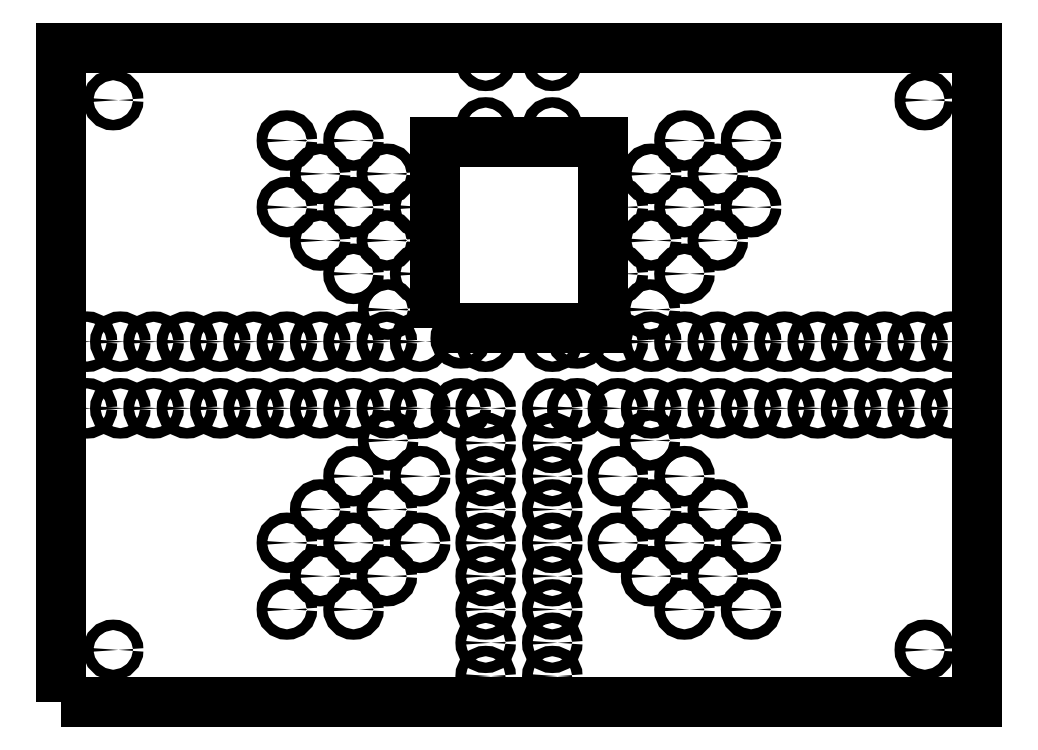
<metadata>
{"format":"dxf","ext":"dxf","renderer":"ezdxf+matplotlib","layout":"modelspace","background":"white","min_lineweight":24,"dpi":150}
</metadata>
<code>
0
SECTION
2
ENTITIES
0
INSERT
2
SKETCH071
8
0
10
0
20
0
30
0
0
INSERT
2
SKETCH072
8
0
10
0
20
0
30
0
0
ENDSEC
0
EOF

</code>
